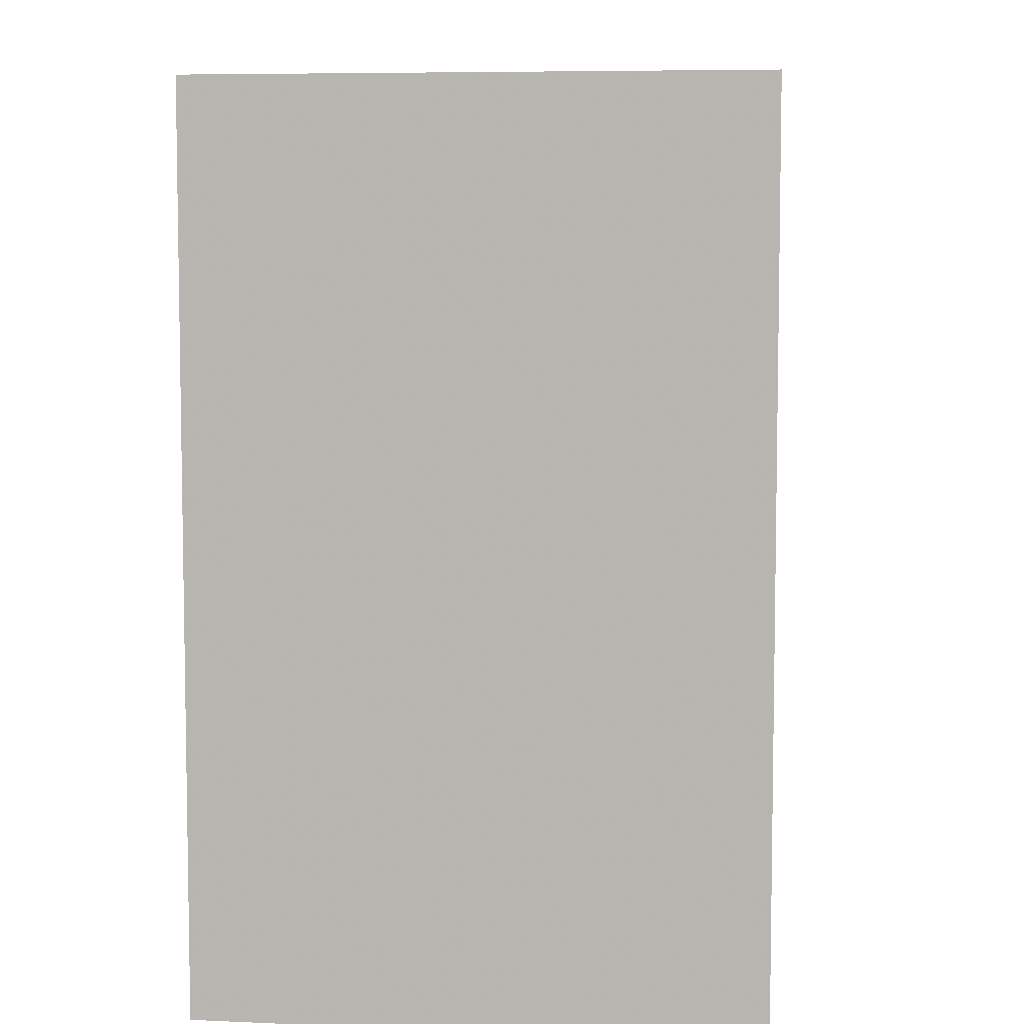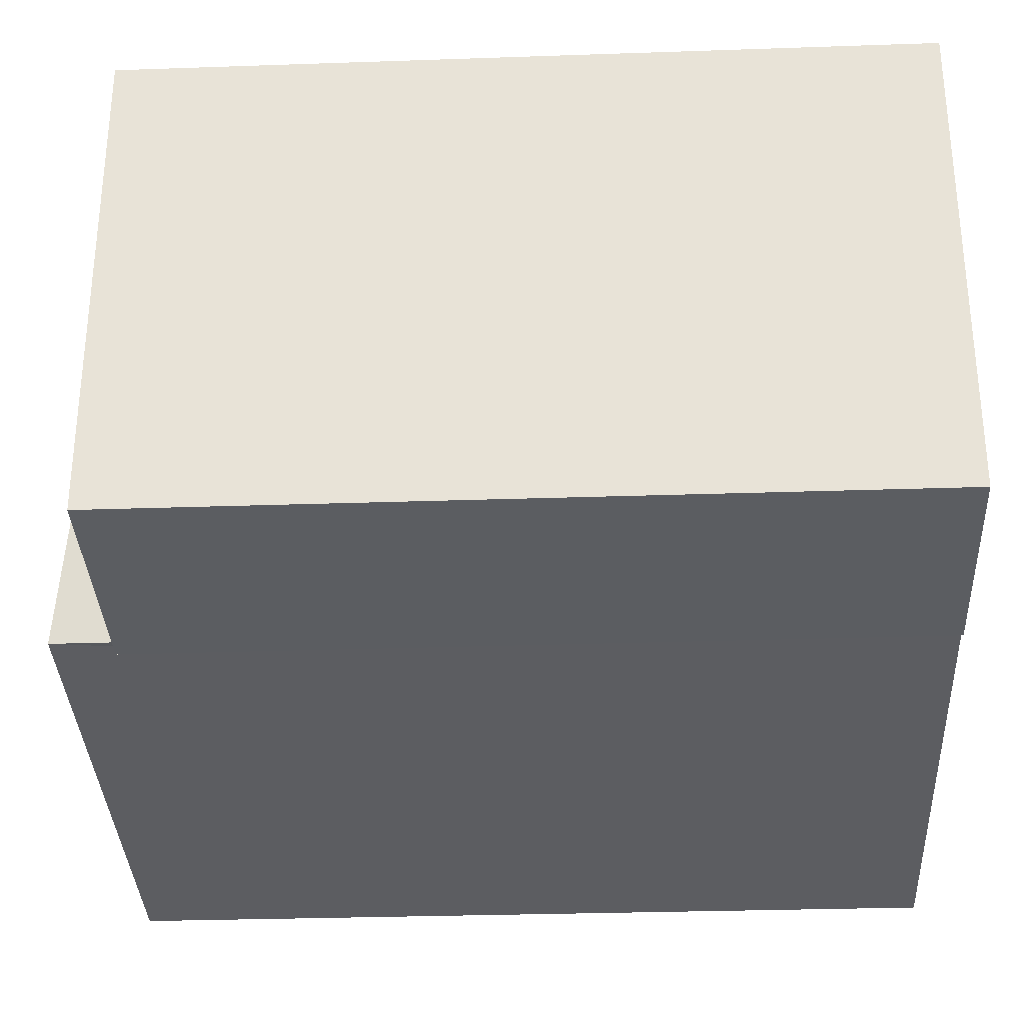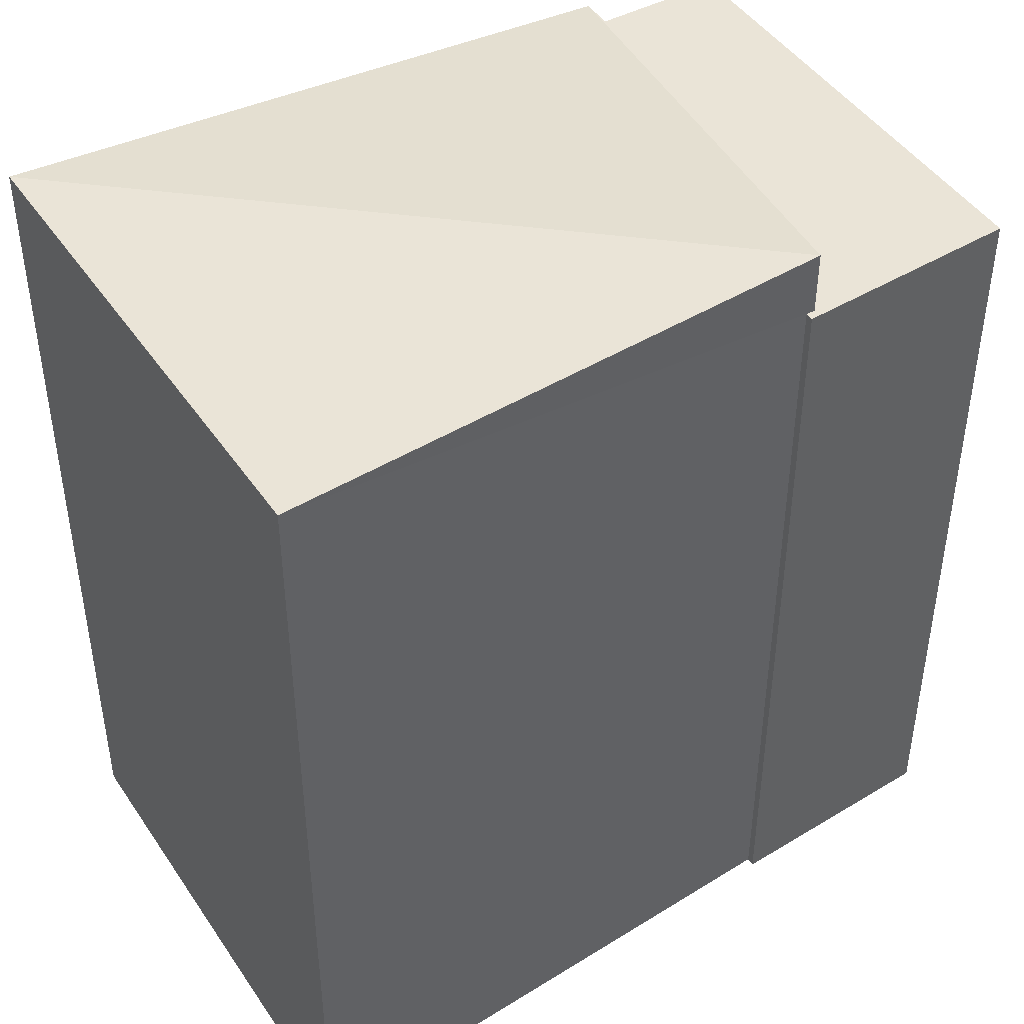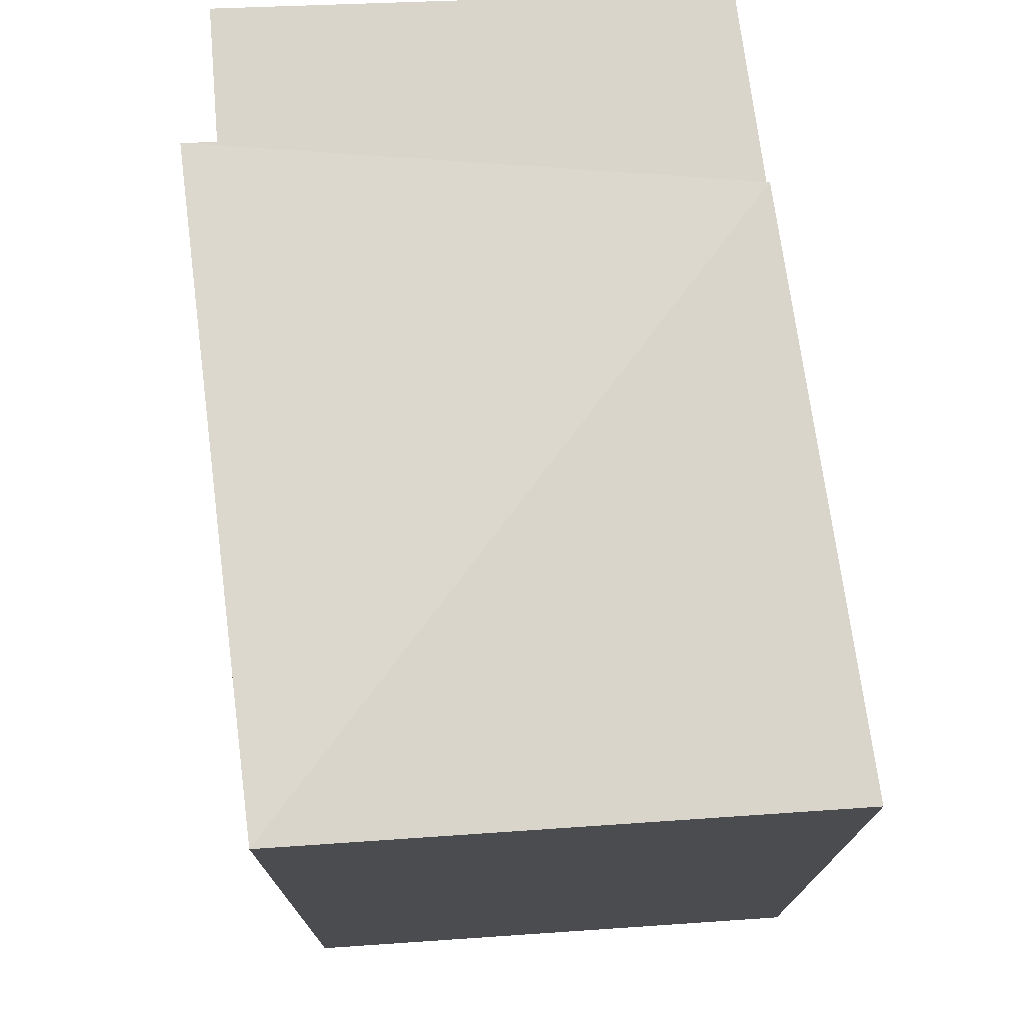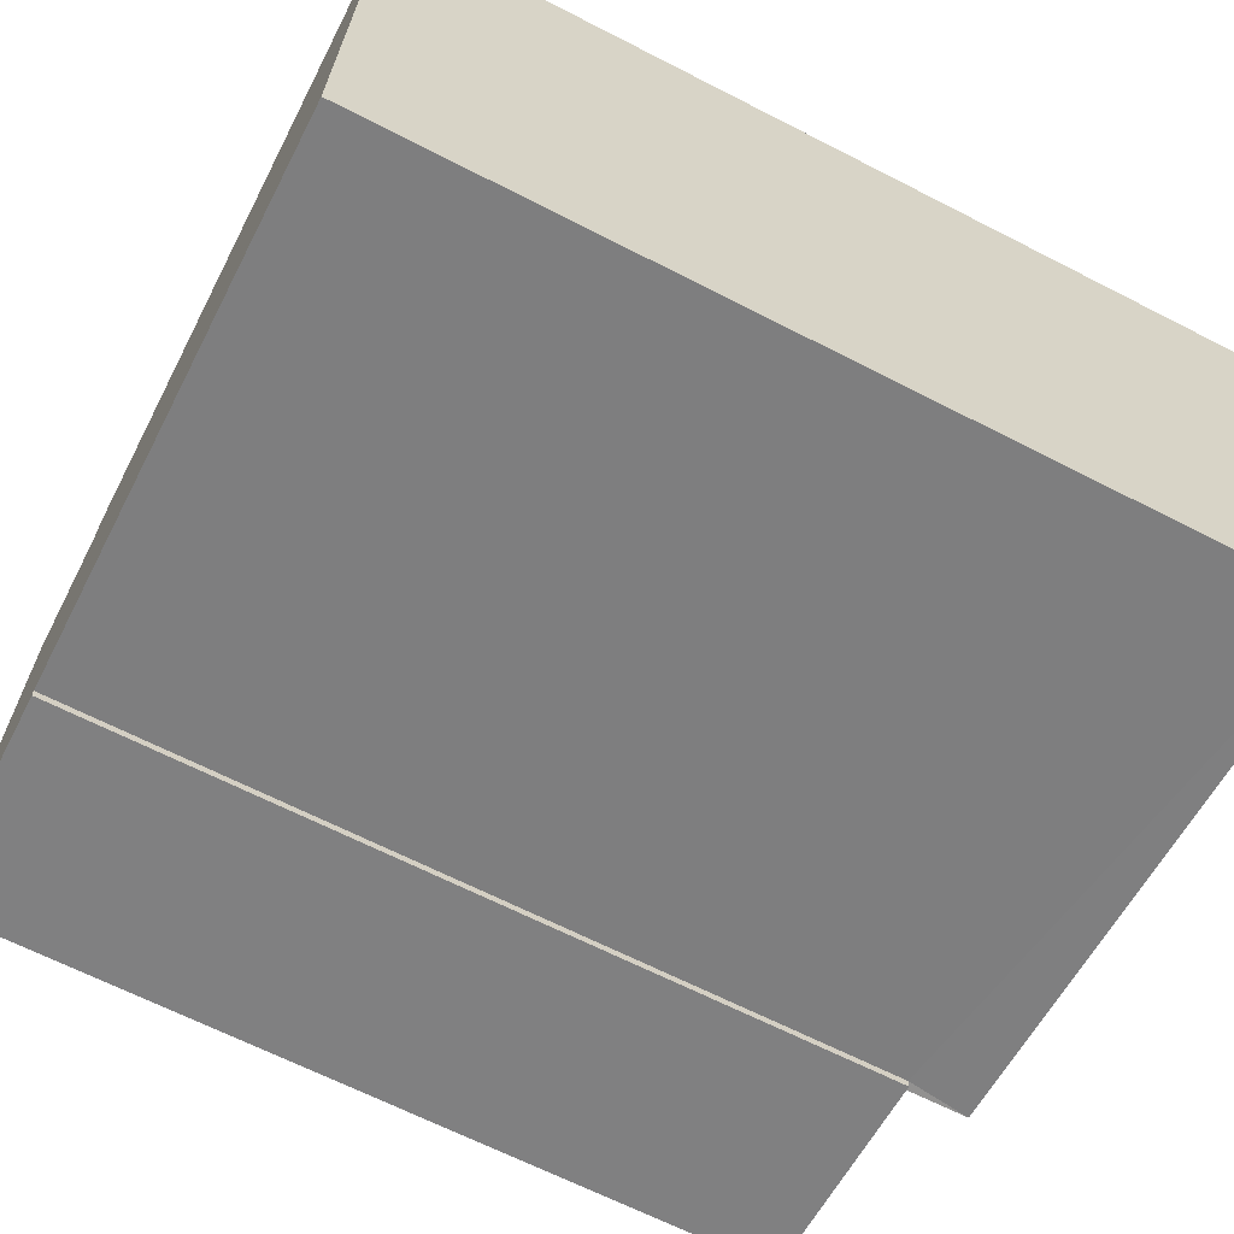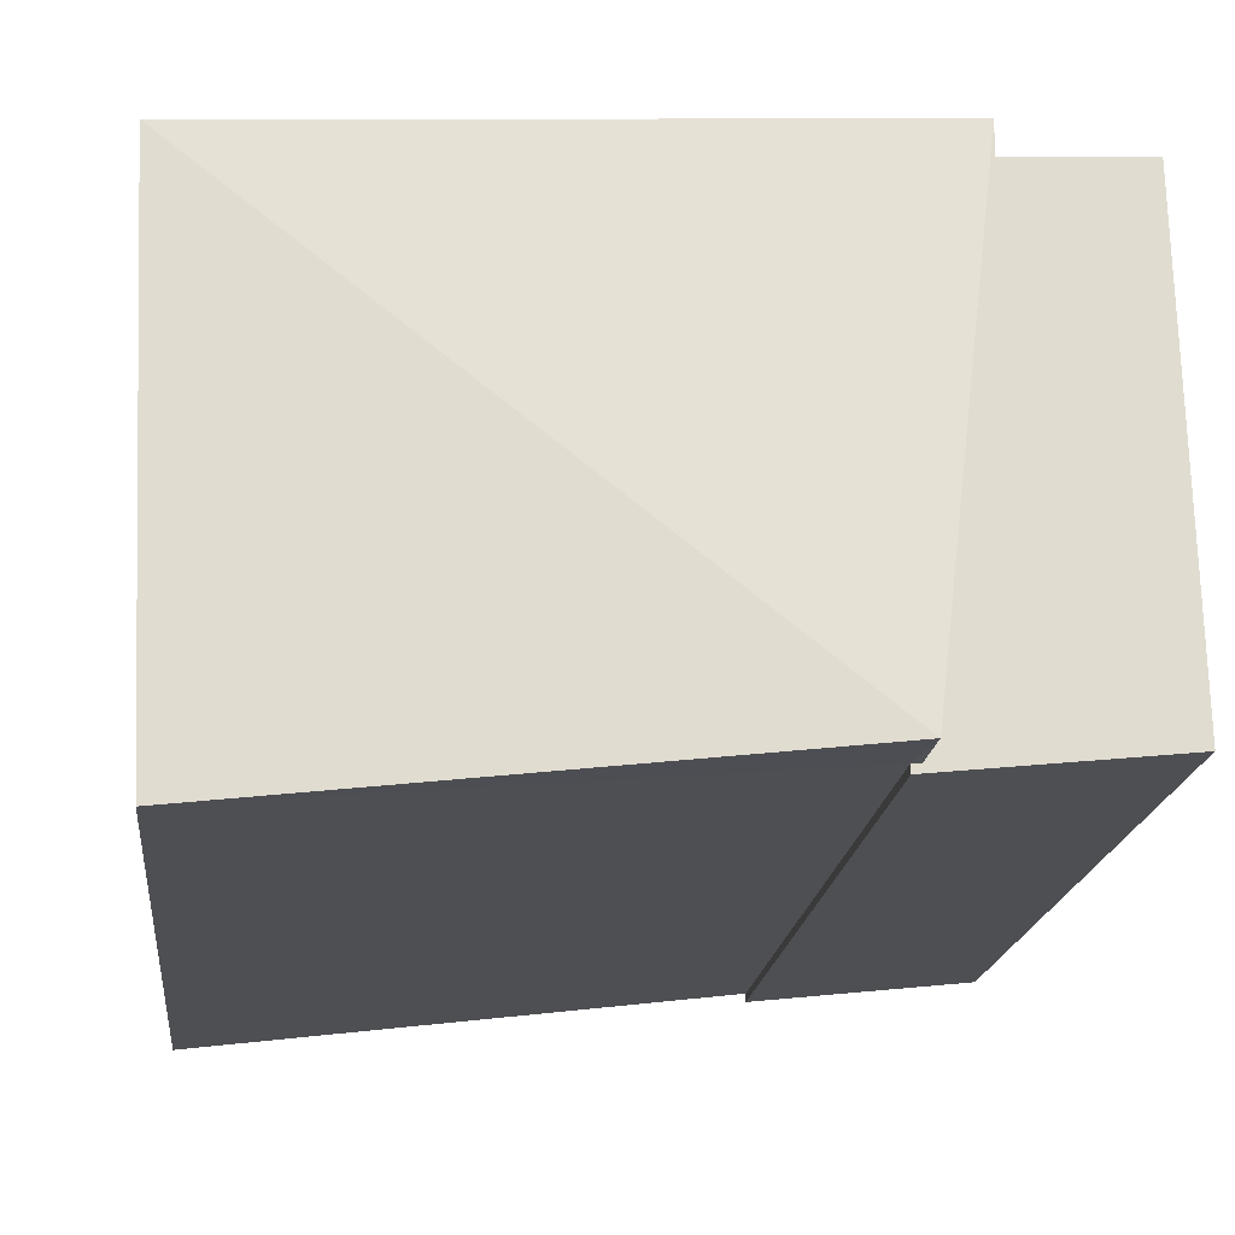
<metadata>
{"format":"obj","ext":"obj","renderer":"f3d","projection":"perspective","resolution":1024,"background":"white","views":[{"elev":6.6,"azim":100.4,"up":"+Y"},{"elev":-29.6,"azim":-87.1,"up":"+Z"},{"elev":43.9,"azim":151.0,"up":"+Y"},{"elev":74.5,"azim":88.9,"up":"+Y"},{"elev":-66.1,"azim":62.8,"up":"+Z"},{"elev":-19.5,"azim":173.6,"up":"+Z"}]}
</metadata>
<code>
v 8.505 0 -5.243
v 8.98 0 4.576
v -3.373 0 6.001
v -6.066 0 -3.66
v -1.79 0 -4.135
v -1.79 0 -3.976
v -3.373 0 5.368
v -5.907 0 5.526
v -3.373 14.72 6.001
v -1.79 14.72 -3.976
v -3.373 14.72 5.368
v -6.066 14.72 -3.66
v 8.98 15.9 4.576
v -1.79 14.72 -4.135
v -5.907 14.72 5.526
v 8.505 15.9 -5.243
v -1.948 14.72 -3.976
v -1.948 15.9 -3.976
f 1 2 3
f 4 5 6
f 7 8 4
f 1 3 7
f 7 4 6
f 6 1 7
f 2 3 9
f 5 6 10
f 3 7 9
f 6 1 10
f 7 8 11
f 4 5 12
f 8 4 12
f 1 2 13
f 7 9 11
f 5 14 10
f 5 14 12
f 8 11 15
f 8 15 12
f 2 9 13
f 1 10 16
f 1 13 16
f 9 11 17
f 17 14 10
f 11 15 12
f 11 17 12
f 17 14 12
f 9 17 18
f 17 10 18
f 9 13 18
f 10 18 16
f 13 18 16
f 3 2 1
f 6 5 4
f 4 8 7
f 7 3 1
f 6 4 7
f 7 1 6
f 9 3 2
f 10 6 5
f 9 7 3
f 10 1 6
f 11 8 7
f 12 5 4
f 12 4 8
f 13 2 1
f 11 9 7
f 10 14 5
f 12 14 5
f 15 11 8
f 12 15 8
f 13 9 2
f 16 10 1
f 16 13 1
f 17 11 9
f 10 14 17
f 12 15 11
f 12 17 11
f 12 14 17
f 18 17 9
f 18 10 17
f 18 13 9
f 16 18 10
f 16 18 13

</code>
